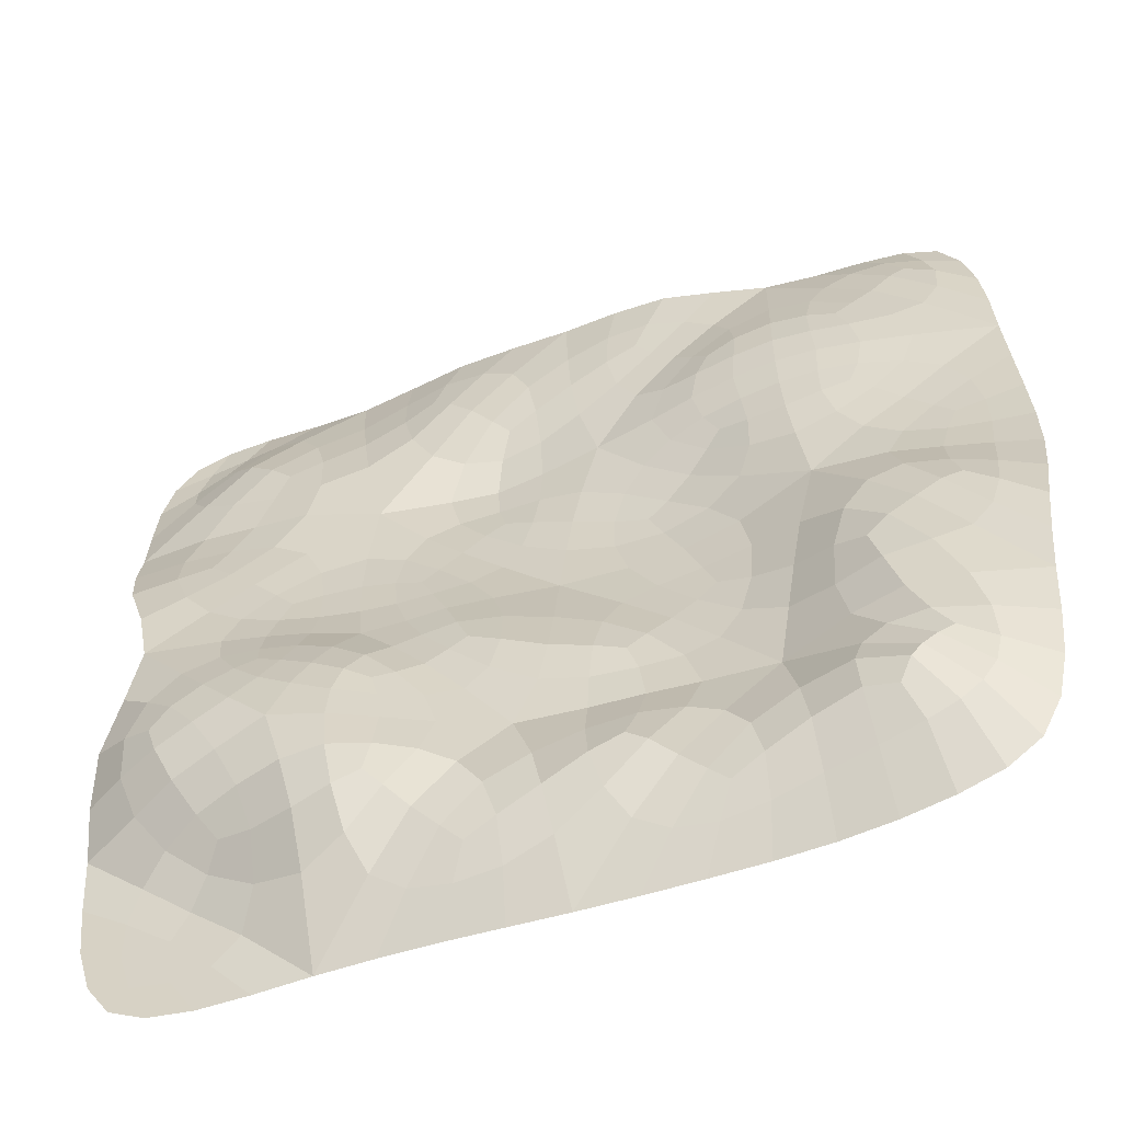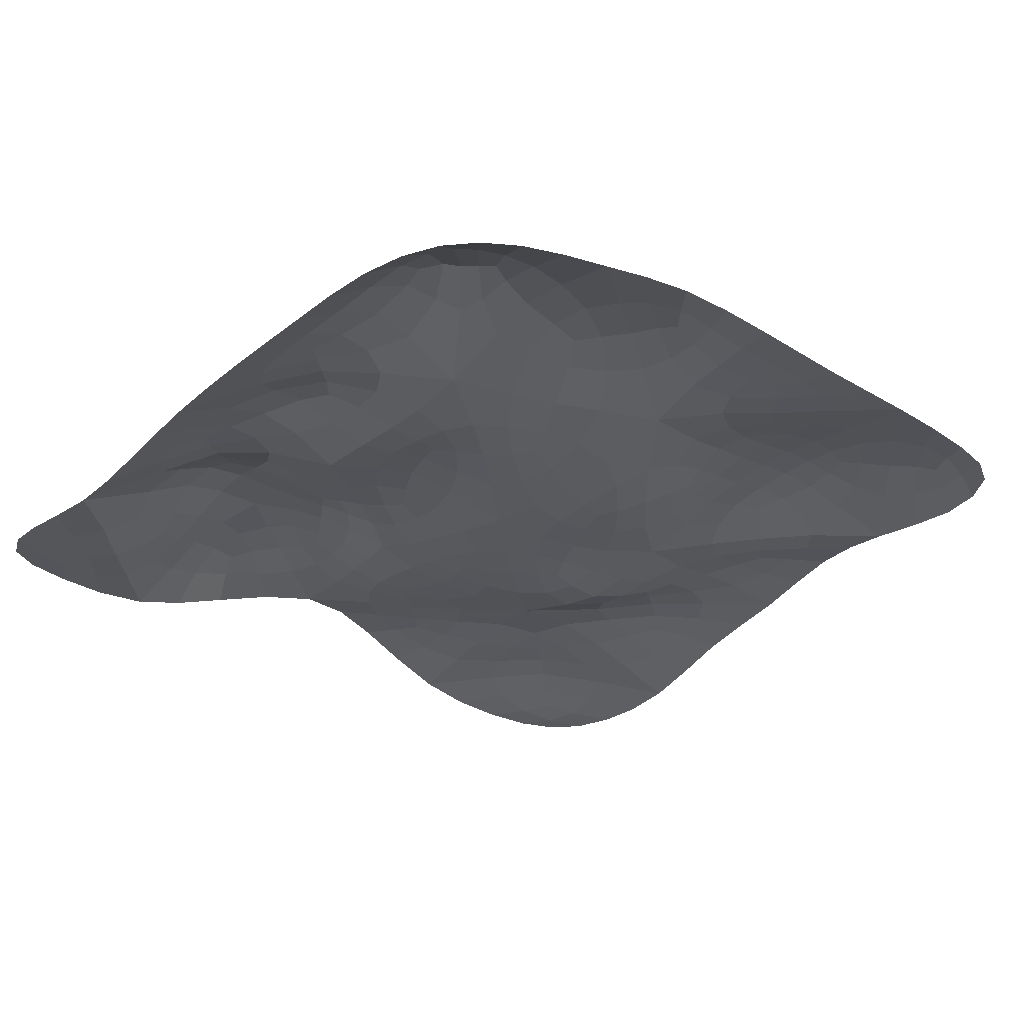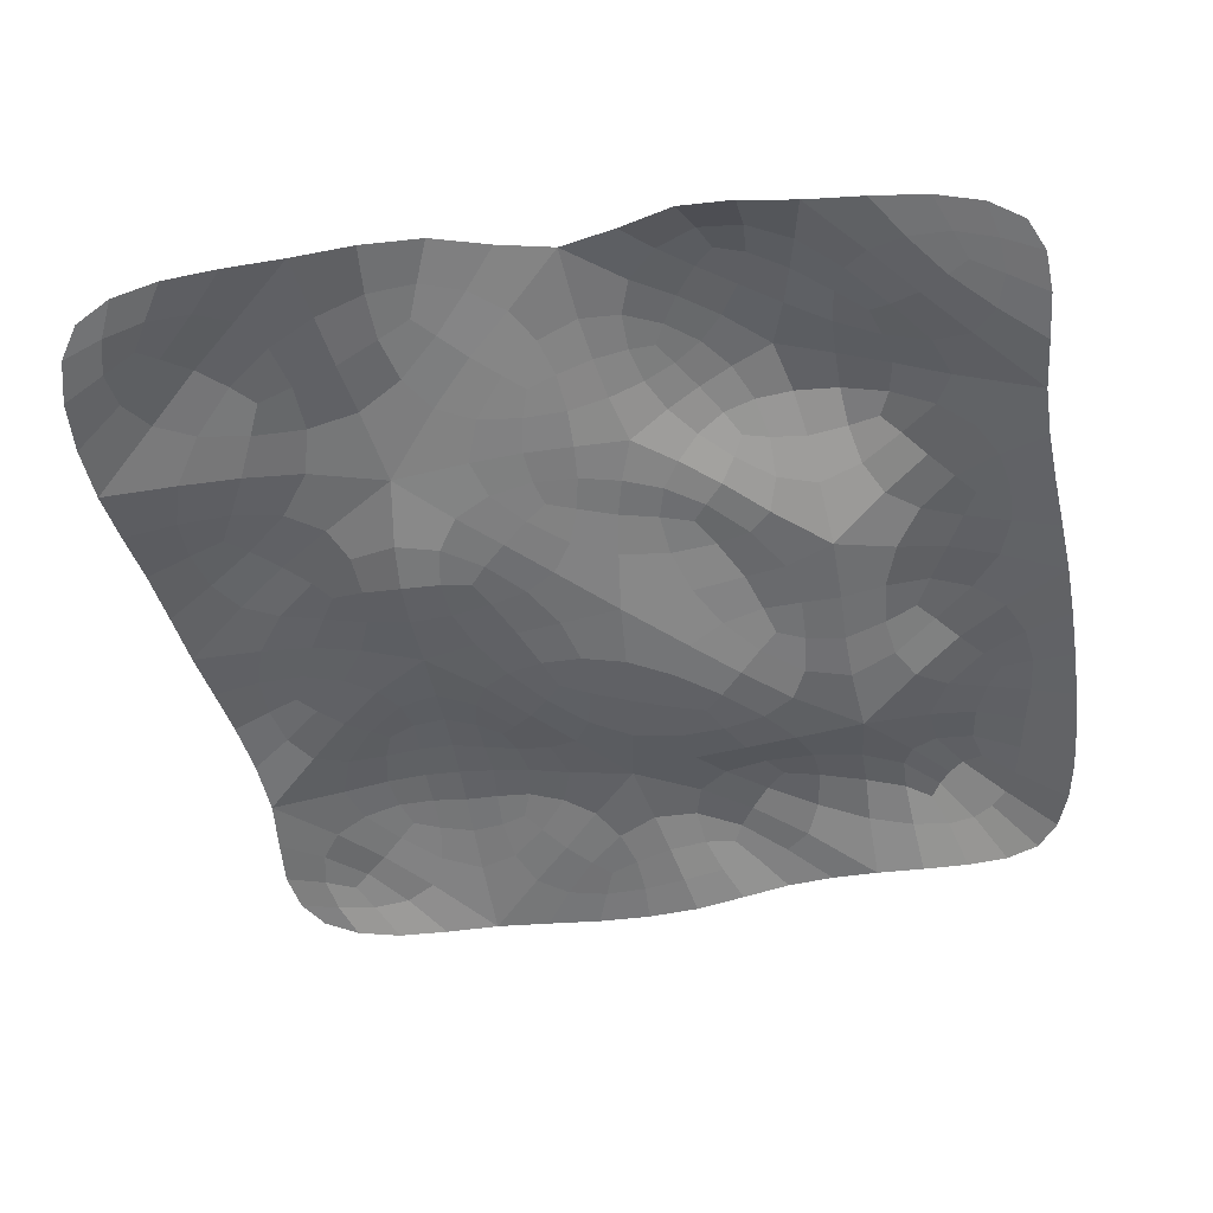
<metadata>
{"format":"obj","ext":"obj","renderer":"f3d","projection":"perspective","resolution":1024,"background":"white","views":[{"elev":-57.7,"azim":-162.7,"up":"+Z"},{"elev":-28.6,"azim":-129.8,"up":"+Y"},{"elev":-52.2,"azim":99.1,"up":"+Y"}]}
</metadata>
<code>
o Plane
v 10.39 1.746 -8.052
v 7.861 1.63 -10.16
v 8.142 2.825 -7.587
v -4.847 2.398 -9.741
v -2.656 1.742 -12.11
v -5.043 1.872 -12.15
v -3.364 2.324 4.534
v -5.627 2.583 2.632
v -5.572 2.921 4.704
v 6.899 2.217 2.534
v 8.915 2.65 0.4633
v 6.693 2.364 -0.007096
v 3.076 1.575 4.299
v 1.177 1.645 2.12
v 0.6894 1.605 4.42
v 0.8162 2.464 9.637
v 2.908 1.951 6.984
v 0.5622 1.97 7.021
v 7.693 2.041 10.28
v 10.06 2.272 7.692
v 7.243 2.363 7.292
v -11.83 2.535 3.085
v -9.761 2.68 1.072
v -12.09 2.554 0.6131
v -9.239 2.737 10.64
v -11.6 2.774 8.381
v -11.35 2.55 10.64
v -5.467 2.879 9.003
v -3.339 2.657 6.899
v -5.565 3.185 6.762
v -8.472 3.105 -8.156
v -10.78 2.739 -10.16
v -10.95 2.925 -8.23
v -9.642 3.206 -1.419
v -11.59 3.095 -4.116
v -11.98 2.909 -1.96
v -2.619 1.657 -1.677
v -4.822 1.874 -4.115
v -5.282 1.983 -1.449
v 1.789 2.426 -9.439
v 3.883 1.594 -11.73
v 1.448 1.719 -11.94
v 3.641 2.406 -2.277
v 1.749 2.368 -4.523
v 1.459 2.247 -2.149
v 9.101 3.084 -1.906
v 7.696 3.448 -3.919
v 6.91 3.023 -2.212
v 11.48 1.031 -9.711
v 11.11 0.9527 -12.11
v 9.065 0.8513 -11.9
v -3.299 2.273 -8.26
v -0.7667 2.316 -8.198
v -1.209 2.346 -10.71
v -1.839 1.76 3.241
v -1.465 1.561 0.9561
v -4.191 1.851 1.175
v 8.411 2.397 4.353
v 11.21 2.437 4.764
v 10.66 2.829 2.108
v 4.524 1.885 2.606
v 4.578 2.116 0.05526
v 2.576 1.84 0.607
v 2.281 2.42 11.35
v 4.92 1.927 11.6
v 4.464 2.332 8.63
v 9.335 1.552 11.96
v 11.6 1.298 11.77
v 11.7 1.779 9.355
v -10.19 2.812 4.568
v -7.847 3.132 4.73
v -8.15 2.907 2.635
v -7.959 3.032 9.052
v -7.839 3.28 6.806
v -10.13 3.015 6.975
v -4.117 2.676 10.64
v -1.745 2.672 10.95
v -1.911 2.476 8.34
v -7.589 3.095 -9.24
v -7.728 2.368 -11.75
v -9.772 2.674 -11.21
v -7.922 3.088 -2.593
v -7.359 2.735 -5.405
v -9.949 3.263 -5.304
v -1.196 2.056 -3.318
v -0.823 2.092 -5.712
v -3.261 1.894 -5.525
v 3.355 2.791 -7.945
v 5.617 3.371 -7.585
v 5.226 2.492 -10.17
v 4.954 2.985 -3.453
v 5.635 3.34 -5.179
v 3.366 2.638 -5.471
v 11.02 3.049 -3.127
v 11.64 2.55 -5.57
v 9.37 3.413 -5.16
v 9.228 1.517 -9.162
v 7.81 2.331 -8.882
v 9.368 2.343 -7.719
v -3.701 2.229 -10.85
v -3.792 1.723 -12.26
v -5.111 2.363 -10.92
v -4.381 2.308 3.506
v -5.687 2.782 3.688
v -4.417 2.643 4.718
v 8.075 2.441 1.59
v 7.821 2.519 0.1242
v 6.729 2.25 1.249
v 2.259 1.646 3.155
v 0.8714 1.649 3.221
v 1.925 1.488 4.522
v 1.96 2.321 8.392
v 1.786 1.791 6.871
v 0.6222 2.31 8.351
v 8.952 2.345 9.075
v 8.704 2.303 7.354
v 7.334 2.256 8.868
v -10.7 2.595 2.143
v -10.93 2.637 0.7087
v -12.08 2.513 1.879
v -10.36 2.93 9.471
v -11.65 2.698 9.507
v -10.28 2.673 10.85
v -4.308 2.823 8.051
v -4.405 2.973 6.718
v -5.641 3.144 7.859
v -9.61 3.237 -9.224
v -10.99 2.796 -9.346
v -9.561 3.221 -8.135
v -10.5 3.324 -2.776
v -11.88 3.103 -3.137
v -10.81 3.074 -1.563
v -3.672 1.753 -2.967
v -5.163 1.932 -2.852
v -3.875 1.707 -1.452
v 2.884 2.242 -10.49
v 2.72 1.594 -11.97
v 1.462 2.252 -10.64
v 2.843 2.473 -3.383
v 1.431 2.449 -3.51
v 2.7 2.353 -2.019
v 8.504 3.306 -2.984
v 7.205 3.283 -3.122
v 7.992 3.04 -1.934
v 11.47 1.001 -10.92
v 10.06 0.8855 -12.19
v 10.24 0.9387 -10.7
v -2.107 2.318 -8.076
v -0.9133 2.589 -9.524
v -2.396 2.546 -9.558
v -1.483 1.604 2.164
v -2.859 1.609 0.9196
v -3.051 1.751 2.267
v 9.754 2.423 4.714
v 11.14 2.75 3.372
v 9.535 2.58 3.148
v 4.708 2.003 1.315
v 3.593 2.02 0.2382
v 3.521 1.826 1.717
v 3.542 2.244 11.64
v 4.819 2.181 10.07
v 3.278 2.46 9.94
v 10.47 1.32 12.08
v 11.85 1.457 10.55
v 10.44 1.813 10.58
v -8.968 3.008 4.762
v -7.854 3.056 3.702
v -9.242 2.839 3.517
v -7.799 3.224 7.906
v -8.945 3.182 6.791
v -9.12 3.104 8.132
v -2.998 2.762 10.95
v -1.665 2.618 9.567
v -3.062 2.604 9.434
v -7.651 3.069 -10.37
v -8.927 2.575 -11.53
v -8.908 3.334 -9.996
v -7.503 2.899 -3.891
v -8.675 3.255 -5.485
v -9.019 3.324 -3.795
v -0.9805 2.236 -4.569
v -2.096 1.987 -5.681
v -2.345 2 -4.293
v 4.462 3.127 -7.687
v 5.442 3.106 -8.932
v 4.175 2.854 -9.151
v 5.393 3.241 -4.247
v 4.499 3.02 -5.451
v 4.117 2.834 -4.377
v 11.58 2.878 -4.3
v 10.48 3.137 -5.513
v 10.14 3.349 -4.091
v -12.89 2.445 7.329
v -12.44 2.396 10.21
v 8.305 1.144 13.4
v 11.16 1.22 13
v 12.76 1.125 -8.837
v 12.18 1.036 -11.85
v -7.814 1.329 -13.25
v -10.41 1.563 -12.65
v -12.8 2.808 -5.44
v -13.14 2.736 -2.483
v -5.124 2.719 11.9
v -1.989 2.681 12.42
v 12.72 2.415 4.658
v 11.8 3.079 1.149
v 4.83 0.8264 -13.07
v 1.591 0.9971 -13.28
v 0.5795 2.335 -8.647
v 0.1201 1.97 -11.55
v -0.582 1.753 3.993
v -0.09126 1.605 1.339
v -9.308 2.875 -0.1156
v -12 2.677 -0.6784
v 4.2 2.249 -1.149
v 1.839 1.967 -0.6918
v -13.24 2.437 0.6523
v -13.06 2.456 3.961
v 1.377 2.252 12.82
v 4.895 1.639 13.18
v 11.96 2.73 -2.215
v 12.82 1.774 -5.477
v -1.662 1.095 -13.44
v -4.81 1.153 -13.42
v -11.96 1.926 -11.04
v -12.5 2.425 -8.383
v -10.86 2.366 11.77
v -8.179 2.371 11.84
v 12.73 1.381 11.26
v 13.04 1.597 8.203
v 10.56 0.8951 -13.28
v 7.931 0.7662 -13.22
v 0.1003 2.119 -2.603
v 0.4844 2.207 -5.398
v -0.4446 2.531 10.55
v -0.6931 2.27 7.491
v -1.829 1.591 -0.3387
v -5.015 1.961 -0.05623
v 9.299 2.85 -0.7386
v 6.759 2.658 -1.178
v 5.634 2.017 2.977
v 5.592 2.209 -0.005318
v 6.331 1.761 11.17
v 5.796 2.328 7.666
v 3.376 1.615 5.569
v 0.5975 1.661 5.694
v 10.86 2.182 6.224
v 7.553 2.387 5.733
v -6.743 3.121 4.651
v -6.942 2.816 2.243
v -6.717 2.918 9.441
v -6.737 3.289 6.851
v -7.912 3.226 5.749
v -10.61 2.88 5.735
v -2.908 2.463 5.681
v -5.467 3.077 5.712
v -6.13 2.577 -9.1
v -6.37 2.113 -11.93
v -6.679 2.507 -1.787
v -6.056 2.151 -4.976
v -7.633 2.782 -6.902
v -10.62 3.068 -6.867
v -0.7447 1.995 -6.878
v -3.67 1.923 -6.89
v 6.843 3.255 -7.572
v 6.468 1.975 -10.64
v 5.885 3.024 -2.723
v 6.721 3.494 -4.666
v 5.701 3.397 -6.282
v 3.007 2.589 -6.679
v 11.23 2.144 -6.849
v 8.709 3.2 -6.329
v 8.283 1.036 -11.23
v 11.12 1.22 -8.684
v -1.756 1.944 -11.61
v -4.245 2.27 -8.8
v -5.197 2.241 1.736
v -2.483 2.007 4.07
v 9.89 2.764 1.096
v 7.392 2.307 3.64
v 1.71 1.679 1.216
v 3.992 1.746 3.682
v 3.833 2.2 7.518
v 1.313 2.483 10.7
v 11.12 2.103 8.345
v 8.353 1.842 11.37
v -8.771 2.785 1.703
v -11.24 2.631 4.043
v -11.11 2.855 7.467
v -8.409 2.828 10.03
v -2.473 2.427 7.406
v -4.98 2.64 9.995
v -10.36 2.712 -10.76
v -7.783 2.942 -8.466
v -10.99 3.083 -4.852
v -8.632 3.18 -1.706
v -4.206 1.846 -5.063
v -1.674 1.785 -2.256
v 4.774 1.839 -11.16
v 2.422 2.515 -8.487
v 2.397 2.342 -5.18
v 4.361 2.606 -2.796
v 8.408 3.502 -4.599
v 10.14 3.107 -2.26
v 8.804 2.057 -8.583
v -4.207 2.139 -11.35
v -4.82 2.554 3.977
v 7.555 2.394 0.9846
v 1.698 1.59 3.639
v 1.465 2.145 7.868
v 8.329 2.31 8.435
v -11.24 2.581 1.573
v -10.78 2.793 9.961
v -4.783 3.004 7.539
v -10.05 3.139 -8.919
v -11.06 3.207 -2.49
v -4.235 1.785 -2.427
v 2.35 2.058 -11.03
v 2.339 2.442 -2.966
v 7.9 3.222 -2.681
v 10.6 0.9407 -11.28
v -1.821 2.542 -9.052
v -2.453 1.632 1.781
v 10.16 2.601 3.746
v 3.956 1.951 1.09
v 3.877 2.314 10.56
v 10.94 1.526 11.08
v -8.674 2.976 3.999
v -8.614 3.19 7.609
v -2.57 2.679 9.986
v -8.539 3.086 -10.6
v -8.393 3.234 -4.374
v -1.823 2.095 -4.846
v 4.679 3.083 -8.597
v 4.675 3.051 -4.688
v 10.75 3.153 -4.64
v -12.76 2.384 8.886
v 9.848 1.159 13.33
v 12.57 1.086 -10.46
v -9.196 1.461 -13.03
v -12.97 2.871 -3.985
v -3.571 2.842 12.18
v 12.37 2.921 2.884
v 3.22 0.9204 -13.16
v 0.3058 2.422 -10.11
v -0.2845 1.647 2.678
v -10.71 2.792 -0.4079
v 3.114 2.151 -0.8759
v -13.16 2.408 2.285
v 3.14 2.036 13
v 12.59 2.32 -3.856
v -3.256 1.125 -13.45
v -12.3 2.189 -9.802
v -9.609 2.328 11.95
v 13 1.473 9.842
v 9.341 0.8197 -13.35
v 0.1851 2.349 -4.175
v -0.5172 2.486 8.986
v -3.389 1.663 -0.2274
v 8.004 2.762 -0.9384
v 5.672 2.099 1.43
v 6.069 2.125 9.445
v 1.995 1.456 5.671
v 9.21 2.27 5.997
v -6.803 3.005 3.513
v -6.741 3.197 8.068
v -9.157 3.095 5.752
v -4.175 2.808 5.692
v -6.33 2.68 -10.51
v -6.345 2.299 -3.379
v -9.071 3.201 -6.918
v -2.244 1.956 -6.847
v 6.551 2.823 -9.093
v 6.302 3.318 -3.687
v 4.37 3.021 -6.508
v 9.989 2.81 -6.626
v 9.737 1.086 -9.925
v -3.051 2.356 -10.21
v -3.78 2.011 2.891
v 8.758 2.511 2.372
v 2.899 1.699 2.475
v 2.578 2.464 9.142
v 9.726 2.205 9.858
v -9.99 2.666 2.859
v -9.76 2.979 8.799
v -3.697 2.593 8.73
v -9.213 3.277 -9.558
v -9.788 3.304 -3.219
v -2.985 1.836 -3.636
v 3.559 2.497 -9.803
v 3.438 2.566 -3.928
v 9.301 3.36 -3.46
v -11.84 2.413 11.21
v 12.15 1.302 12.34
v -11.36 1.697 -12.01
v 11.53 0.9736 -12.84
v -13.25 2.545 -0.9376
v -0.3487 2.423 12.62
v 11.5 2.983 -0.5495
v -0.0422 1.056 -13.39
v 0.07583 1.686 -0.4756
v -12.95 2.495 5.652
v 6.622 1.271 13.33
v 12.82 1.304 -7.124
v -6.329 1.211 -13.36
v -12.63 2.632 -6.892
v -6.657 2.5 11.73
v 12.92 1.87 6.442
v 6.405 0.76 -13.07
v 1.168 2.066 -6.847
v -1.176 2.057 5.673
v -7.205 2.702 0.2799
v 5.373 2.485 -1.561
v 5.391 2.024 5.275
v -6.73 3.232 5.733
v -5.705 2.011 -7.062
v 7.265 3.525 -5.887
f 1 97 305 99
f 1 99 376 271
f 1 271 404 274
f 1 274 377 97
f 2 98 305 97
f 2 97 377 273
f 2 273 409 266
f 2 266 373 98
f 3 99 305 98
f 3 98 373 265
f 3 265 417 272
f 3 272 376 99
f 4 100 306 102
f 4 102 369 257
f 4 257 416 276
f 4 276 378 100
f 5 101 306 100
f 5 100 378 275
f 5 275 400 223
f 5 223 352 101
f 6 102 306 101
f 6 101 352 224
f 6 224 405 258
f 6 258 369 102
f 7 103 307 105
f 7 105 368 255
f 7 255 411 278
f 7 278 379 103
f 8 104 307 103
f 8 103 379 277
f 8 277 412 250
f 8 250 365 104
f 9 105 307 104
f 9 104 365 249
f 9 249 415 256
f 9 256 368 105
f 10 106 308 108
f 10 108 361 241
f 10 241 414 280
f 10 280 380 106
f 11 107 308 106
f 11 106 380 279
f 11 279 399 239
f 11 239 360 107
f 12 108 308 107
f 12 107 360 240
f 12 240 413 242
f 12 242 361 108
f 13 109 309 111
f 13 111 363 245
f 13 245 414 282
f 13 282 381 109
f 14 110 309 109
f 14 109 381 281
f 14 281 401 212
f 14 212 346 110
f 15 111 309 110
f 15 110 346 211
f 15 211 411 246
f 15 246 363 111
f 16 112 310 114
f 16 114 358 235
f 16 235 398 284
f 16 284 382 112
f 17 113 310 112
f 17 112 382 283
f 17 283 414 245
f 17 245 363 113
f 18 114 310 113
f 18 113 363 246
f 18 246 411 236
f 18 236 358 114
f 19 115 311 117
f 19 117 362 243
f 19 243 403 286
f 19 286 383 115
f 20 116 311 115
f 20 115 383 285
f 20 285 408 247
f 20 247 364 116
f 21 117 311 116
f 21 116 364 248
f 21 248 414 244
f 21 244 362 117
f 22 118 312 120
f 22 120 349 218
f 22 218 402 288
f 22 288 384 118
f 23 119 312 118
f 23 118 384 287
f 23 287 412 213
f 23 213 347 119
f 24 120 312 119
f 24 119 347 214
f 24 214 397 217
f 24 217 349 120
f 25 121 313 123
f 25 123 354 228
f 25 228 407 290
f 25 290 385 121
f 26 122 313 121
f 26 121 385 289
f 26 289 402 193
f 26 193 337 122
f 27 123 313 122
f 27 122 337 194
f 27 194 393 227
f 27 227 354 123
f 28 124 314 126
f 28 126 366 251
f 28 251 407 292
f 28 292 386 124
f 29 125 314 124
f 29 124 386 291
f 29 291 411 255
f 29 255 368 125
f 30 126 314 125
f 30 125 368 256
f 30 256 415 252
f 30 252 366 126
f 31 127 315 129
f 31 129 371 261
f 31 261 416 294
f 31 294 387 127
f 32 128 315 127
f 32 127 387 293
f 32 293 395 225
f 32 225 353 128
f 33 129 315 128
f 33 128 353 226
f 33 226 406 262
f 33 262 371 129
f 34 130 316 132
f 34 132 347 213
f 34 213 412 296
f 34 296 388 130
f 35 131 316 130
f 35 130 388 295
f 35 295 406 201
f 35 201 341 131
f 36 132 316 131
f 36 131 341 202
f 36 202 397 214
f 36 214 347 132
f 37 133 317 135
f 37 135 359 237
f 37 237 401 298
f 37 298 389 133
f 38 134 317 133
f 38 133 389 297
f 38 297 416 260
f 38 260 370 134
f 39 135 317 134
f 39 134 370 259
f 39 259 412 238
f 39 238 359 135
f 40 136 318 138
f 40 138 345 209
f 40 209 410 300
f 40 300 390 136
f 41 137 318 136
f 41 136 390 299
f 41 299 409 207
f 41 207 344 137
f 42 138 318 137
f 42 137 344 208
f 42 208 400 210
f 42 210 345 138
f 43 139 319 141
f 43 141 348 215
f 43 215 413 302
f 43 302 391 139
f 44 140 319 139
f 44 139 391 301
f 44 301 410 234
f 44 234 357 140
f 45 141 319 140
f 45 140 357 233
f 45 233 401 216
f 45 216 348 141
f 46 142 320 144
f 46 144 360 239
f 46 239 399 304
f 46 304 392 142
f 47 143 320 142
f 47 142 392 303
f 47 303 417 268
f 47 268 374 143
f 48 144 320 143
f 48 143 374 267
f 48 267 413 240
f 48 240 360 144
f 49 145 321 147
f 49 147 377 274
f 49 274 404 197
f 49 197 339 145
f 50 146 321 145
f 50 145 339 198
f 50 198 396 231
f 50 231 356 146
f 51 147 321 146
f 51 146 356 232
f 51 232 409 273
f 51 273 377 147
f 52 148 322 150
f 52 150 378 276
f 52 276 416 264
f 52 264 372 148
f 53 149 322 148
f 53 148 372 263
f 53 263 410 209
f 53 209 345 149
f 54 150 322 149
f 54 149 345 210
f 54 210 400 275
f 54 275 378 150
f 55 151 323 153
f 55 153 379 278
f 55 278 411 211
f 55 211 346 151
f 56 152 323 151
f 56 151 346 212
f 56 212 401 237
f 56 237 359 152
f 57 153 323 152
f 57 152 359 238
f 57 238 412 277
f 57 277 379 153
f 58 154 324 156
f 58 156 380 280
f 58 280 414 248
f 58 248 364 154
f 59 155 324 154
f 59 154 364 247
f 59 247 408 205
f 59 205 343 155
f 60 156 324 155
f 60 155 343 206
f 60 206 399 279
f 60 279 380 156
f 61 157 325 159
f 61 159 381 282
f 61 282 414 241
f 61 241 361 157
f 62 158 325 157
f 62 157 361 242
f 62 242 413 215
f 62 215 348 158
f 63 159 325 158
f 63 158 348 216
f 63 216 401 281
f 63 281 381 159
f 64 160 326 162
f 64 162 382 284
f 64 284 398 219
f 64 219 350 160
f 65 161 326 160
f 65 160 350 220
f 65 220 403 243
f 65 243 362 161
f 66 162 326 161
f 66 161 362 244
f 66 244 414 283
f 66 283 382 162
f 67 163 327 165
f 67 165 383 286
f 67 286 403 195
f 67 195 338 163
f 68 164 327 163
f 68 163 338 196
f 68 196 394 229
f 68 229 355 164
f 69 165 327 164
f 69 164 355 230
f 69 230 408 285
f 69 285 383 165
f 70 166 328 168
f 70 168 384 288
f 70 288 402 254
f 70 254 367 166
f 71 167 328 166
f 71 166 367 253
f 71 253 415 249
f 71 249 365 167
f 72 168 328 167
f 72 167 365 250
f 72 250 412 287
f 72 287 384 168
f 73 169 329 171
f 73 171 385 290
f 73 290 407 251
f 73 251 366 169
f 74 170 329 169
f 74 169 366 252
f 74 252 415 253
f 74 253 367 170
f 75 171 329 170
f 75 170 367 254
f 75 254 402 289
f 75 289 385 171
f 76 172 330 174
f 76 174 386 292
f 76 292 407 203
f 76 203 342 172
f 77 173 330 172
f 77 172 342 204
f 77 204 398 235
f 77 235 358 173
f 78 174 330 173
f 78 173 358 236
f 78 236 411 291
f 78 291 386 174
f 79 175 331 177
f 79 177 387 294
f 79 294 416 257
f 79 257 369 175
f 80 176 331 175
f 80 175 369 258
f 80 258 405 199
f 80 199 340 176
f 81 177 331 176
f 81 176 340 200
f 81 200 395 293
f 81 293 387 177
f 82 178 332 180
f 82 180 388 296
f 82 296 412 259
f 82 259 370 178
f 83 179 332 178
f 83 178 370 260
f 83 260 416 261
f 83 261 371 179
f 84 180 332 179
f 84 179 371 262
f 84 262 406 295
f 84 295 388 180
f 85 181 333 183
f 85 183 389 298
f 85 298 401 233
f 85 233 357 181
f 86 182 333 181
f 86 181 357 234
f 86 234 410 263
f 86 263 372 182
f 87 183 333 182
f 87 182 372 264
f 87 264 416 297
f 87 297 389 183
f 88 184 334 186
f 88 186 390 300
f 88 300 410 270
f 88 270 375 184
f 89 185 334 184
f 89 184 375 269
f 89 269 417 265
f 89 265 373 185
f 90 186 334 185
f 90 185 373 266
f 90 266 409 299
f 90 299 390 186
f 91 187 335 189
f 91 189 391 302
f 91 302 413 267
f 91 267 374 187
f 92 188 335 187
f 92 187 374 268
f 92 268 417 269
f 92 269 375 188
f 93 189 335 188
f 93 188 375 270
f 93 270 410 301
f 93 301 391 189
f 94 190 336 192
f 94 192 392 304
f 94 304 399 221
f 94 221 351 190
f 95 191 336 190
f 95 190 351 222
f 95 222 404 271
f 95 271 376 191
f 96 192 336 191
f 96 191 376 272
f 96 272 417 303
f 96 303 392 192

</code>
